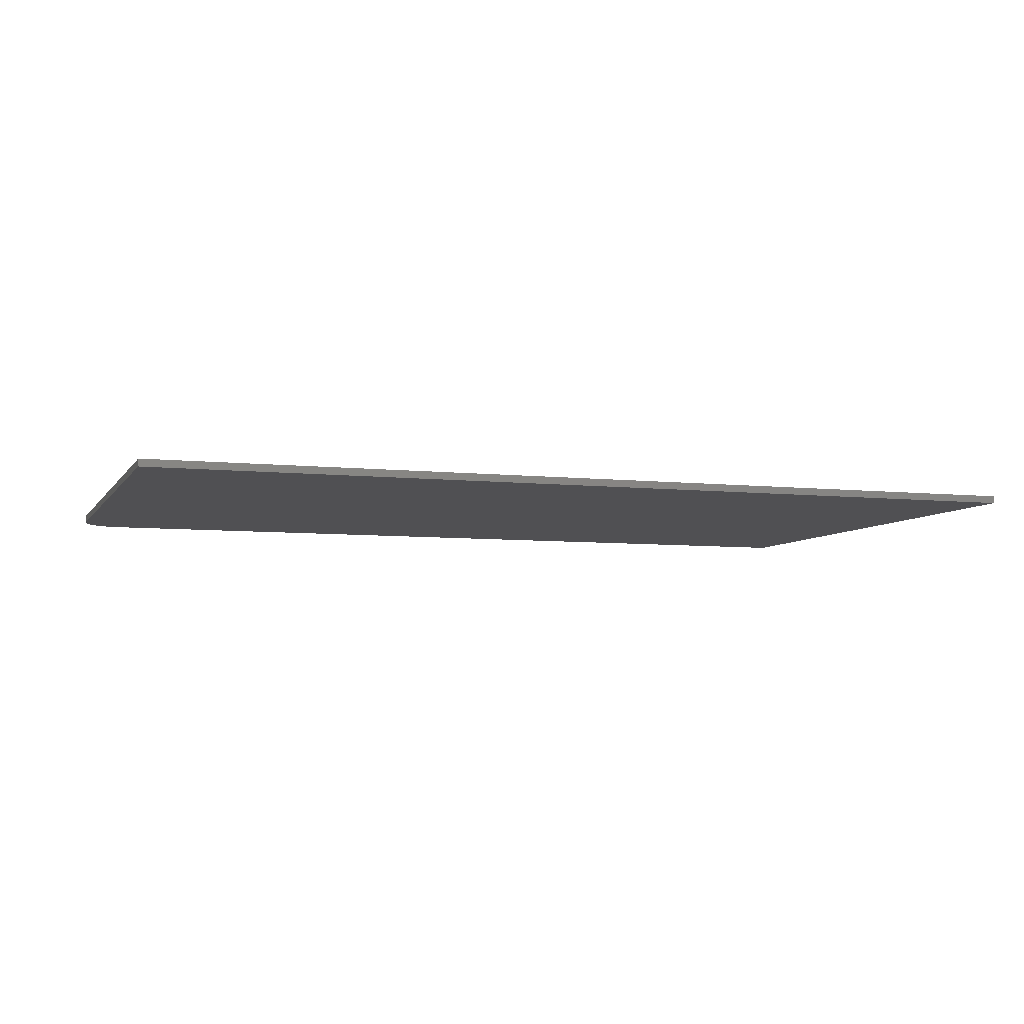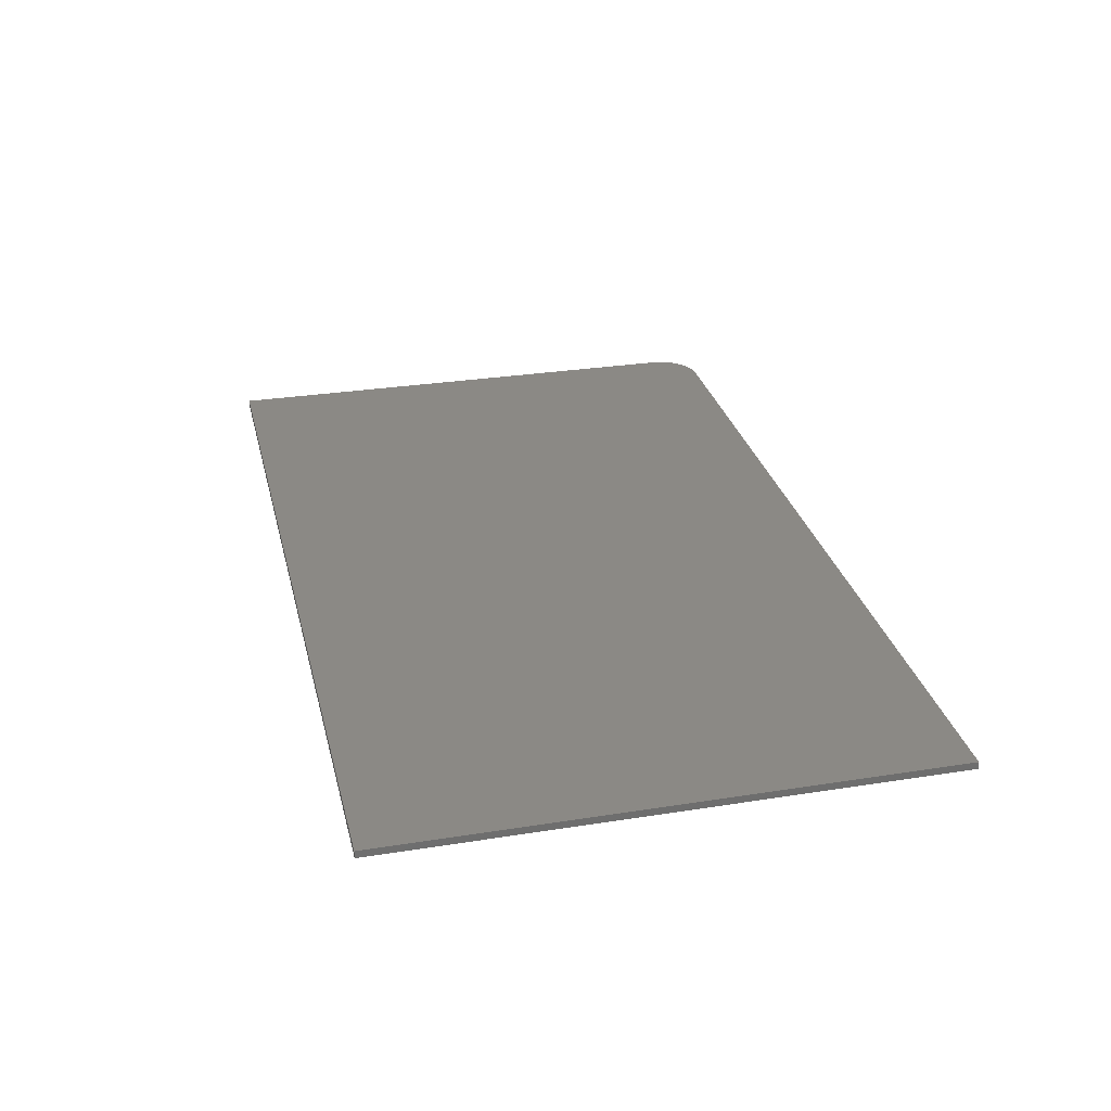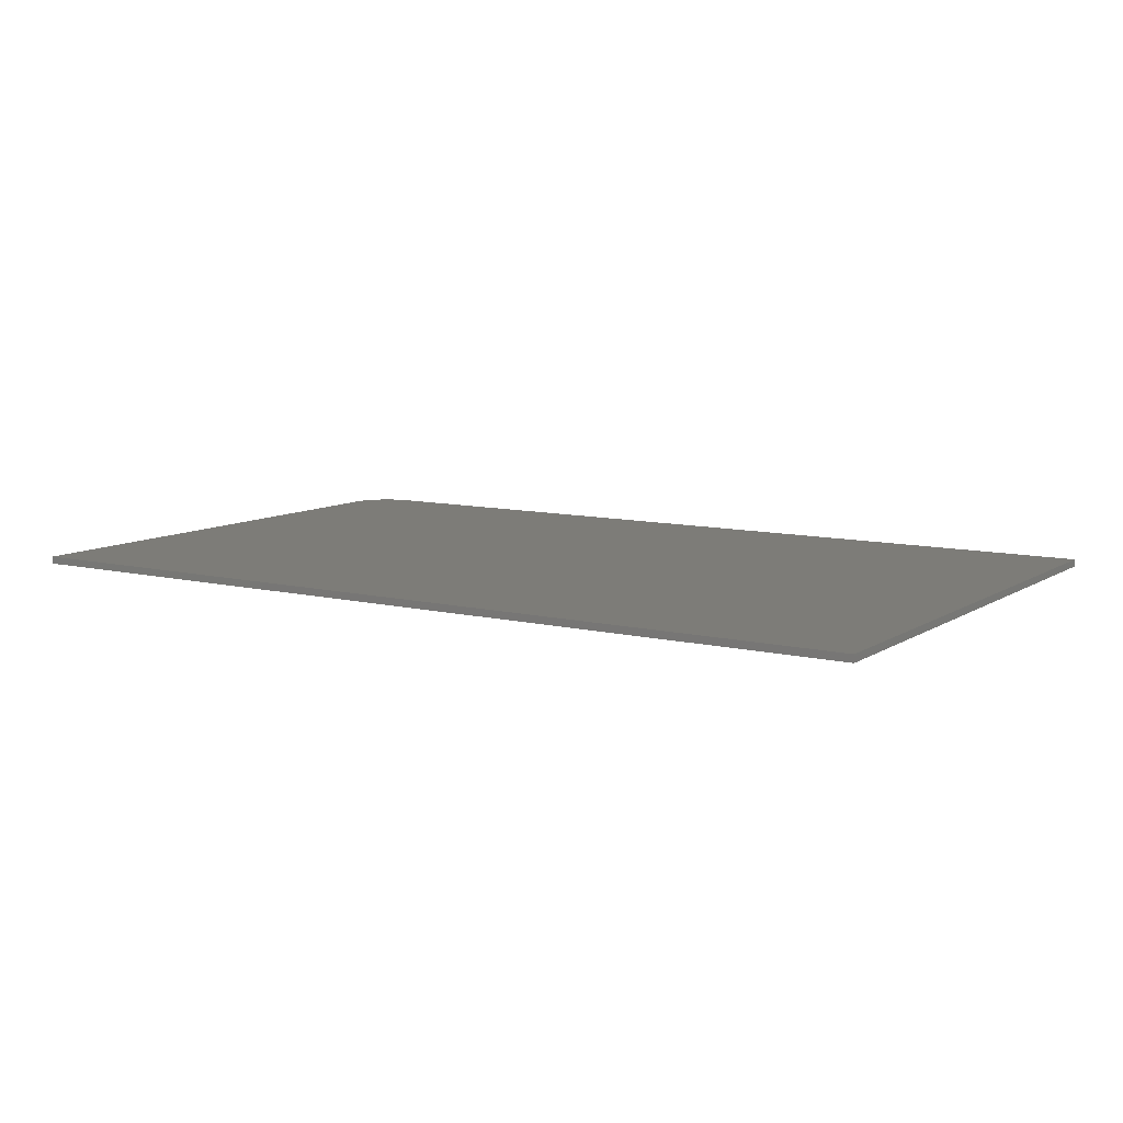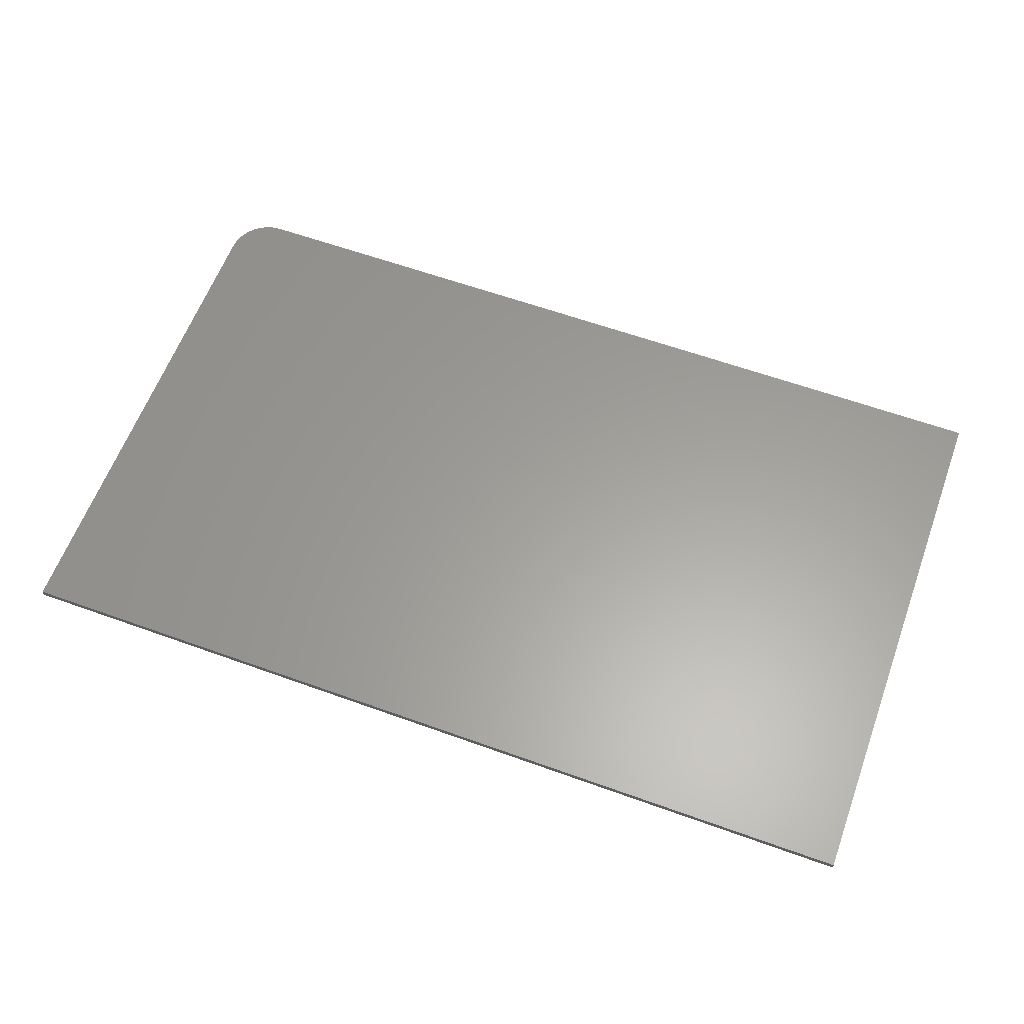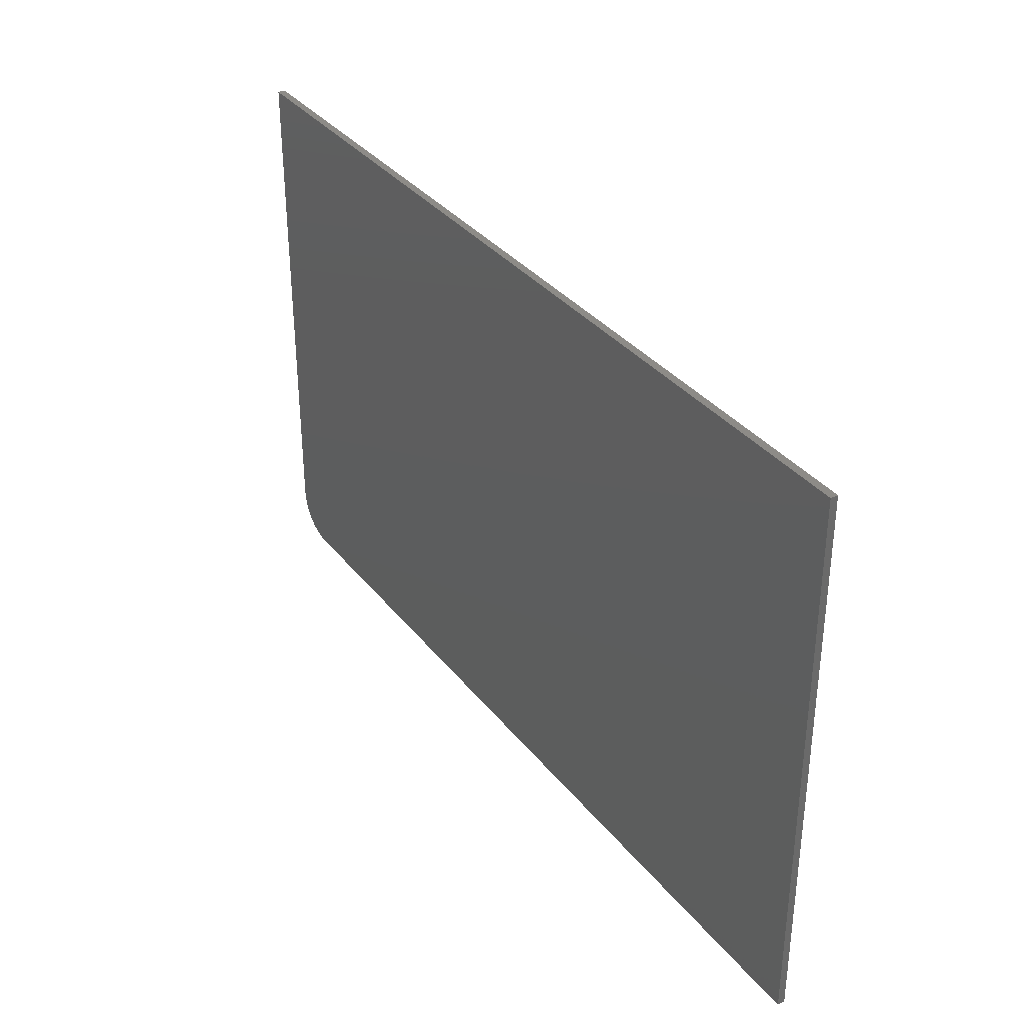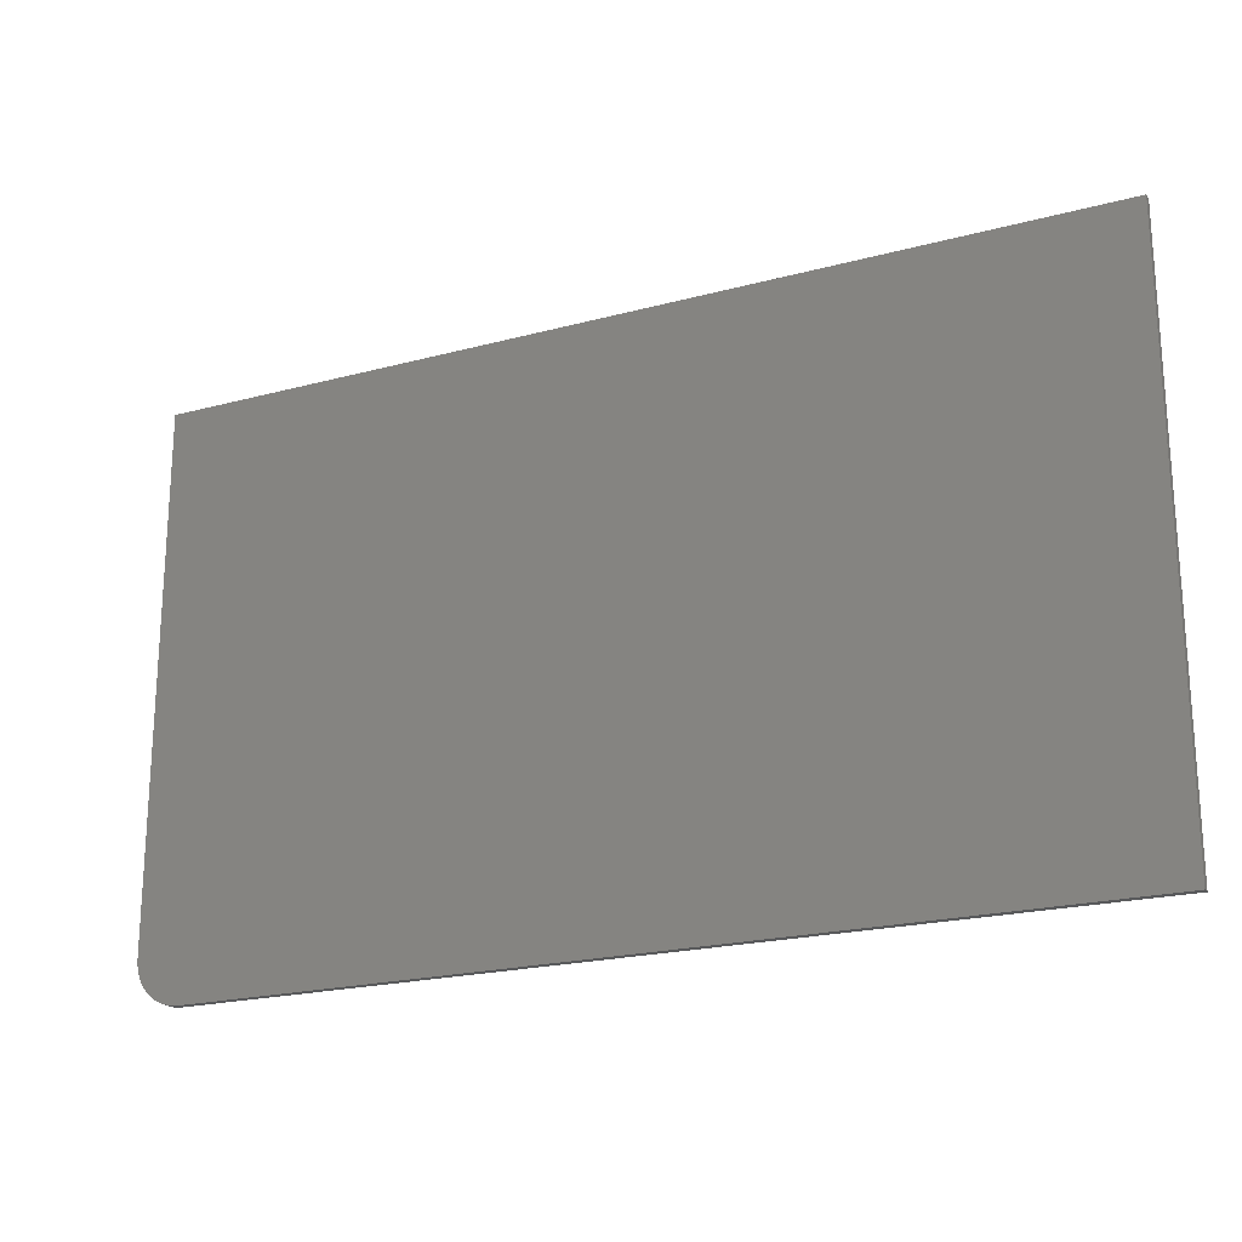
<metadata>
{"format":"stl","ext":"stl","renderer":"f3d","projection":"perspective","resolution":1024,"background":"white","views":[{"elev":-6.4,"azim":-18.5,"up":"+Y"},{"elev":29.3,"azim":76.8,"up":"+Y"},{"elev":9.4,"azim":32.4,"up":"+Y"},{"elev":61.0,"azim":20.2,"up":"+Y"},{"elev":34.5,"azim":57.5,"up":"+Z"},{"elev":-20.9,"azim":25.8,"up":"+Z"}]}
</metadata>
<code>
# stl→obj: 24 verts, 44 faces
v -0.666 -0.007812 0.1778
v -0.6761 -0.007812 0.193
v -0.6718 -0.007812 0.1849
v 0.2891 -0.007812 0.7555
v -0.6797 -0.007812 0.7555
v -0.6797 -0.007812 0.2109
v -0.6788 -0.007812 0.2018
v 0.2891 -0.007812 0.1641
v -0.6589 -0.007812 0.172
v -0.6508 -0.007812 0.1676
v -0.642 -0.007812 0.165
v -0.6328 -0.007812 0.1641
v -0.6718 2.034e-18 0.1849
v -0.6761 2.002e-18 0.193
v -0.666 2.286e-18 0.1778
v 0.2891 1.404e-16 0.7555
v 0.2891 1.076e-16 0.1641
v -0.6788 2.194e-18 0.2018
v -0.6797 2.602e-18 0.2109
v -0.6797 3.283e-17 0.7555
v -0.6328 5.204e-18 0.1641
v -0.642 4.239e-18 0.165
v -0.6508 3.411e-18 0.1676
v -0.6589 2.751e-18 0.172
f 1 2 3
f 4 5 6
f 4 6 7
f 4 7 8
f 7 2 1
f 7 1 9
f 7 9 10
f 7 10 11
f 7 11 12
f 7 12 8
f 13 14 15
f 16 17 18
f 16 18 19
f 16 19 20
f 18 17 21
f 18 21 22
f 18 22 23
f 18 23 24
f 18 24 15
f 18 15 14
f 5 20 6
f 6 20 19
f 12 21 8
f 8 21 17
f 21 12 22
f 22 12 11
f 22 11 23
f 23 11 10
f 23 10 24
f 24 10 9
f 24 9 15
f 15 9 1
f 15 1 13
f 13 1 3
f 13 3 14
f 14 3 2
f 14 2 18
f 18 2 7
f 18 7 19
f 19 7 6
f 4 16 5
f 5 16 20
f 8 17 4
f 4 17 16

</code>
